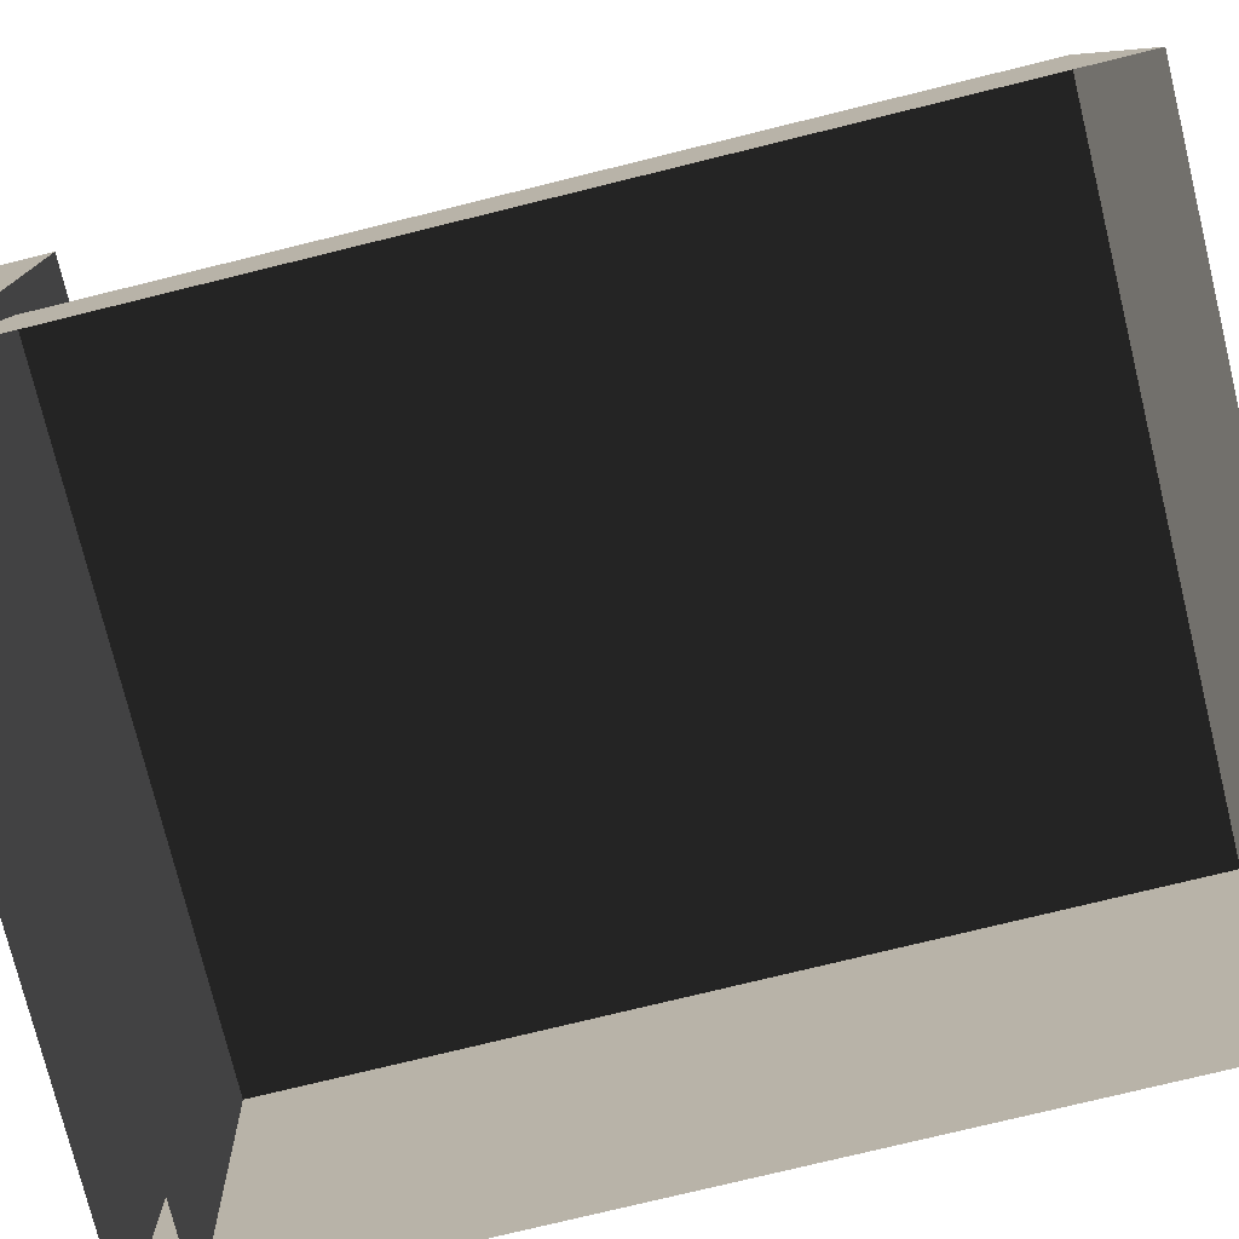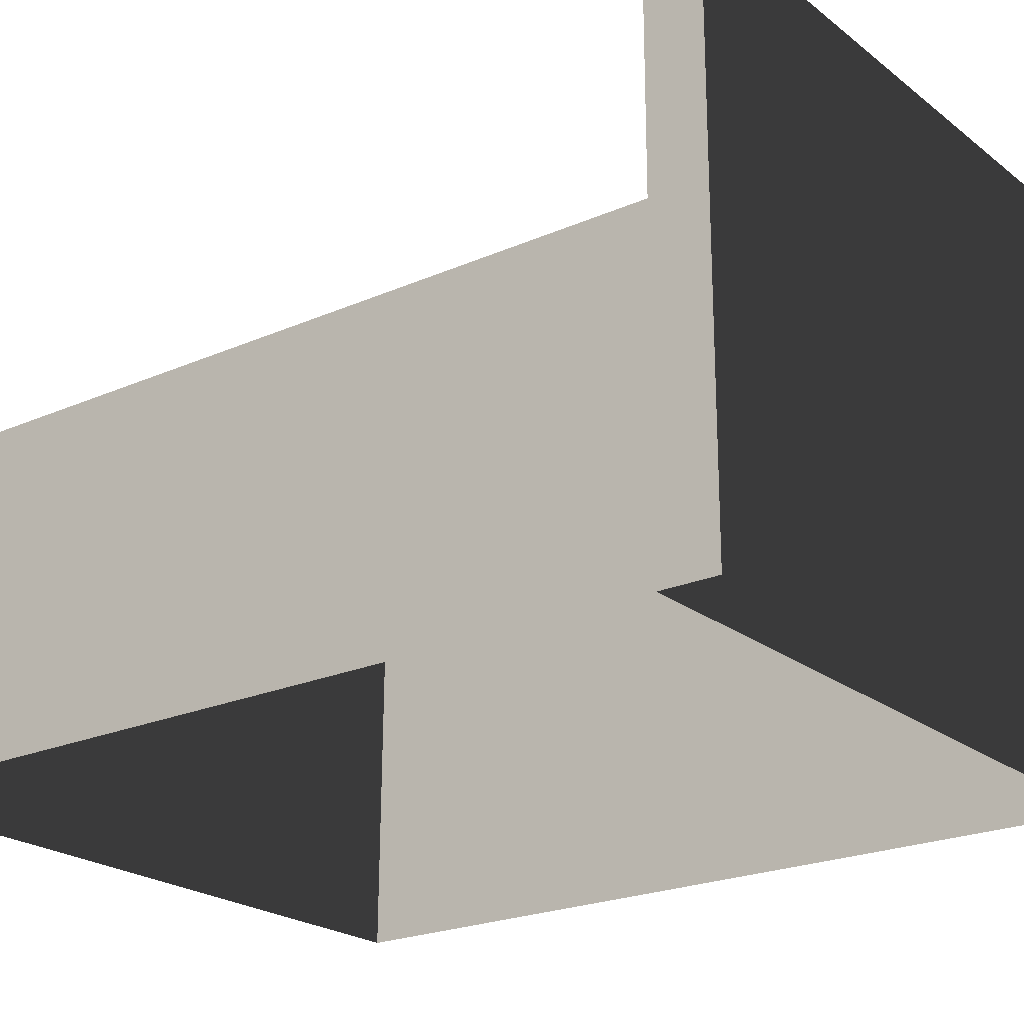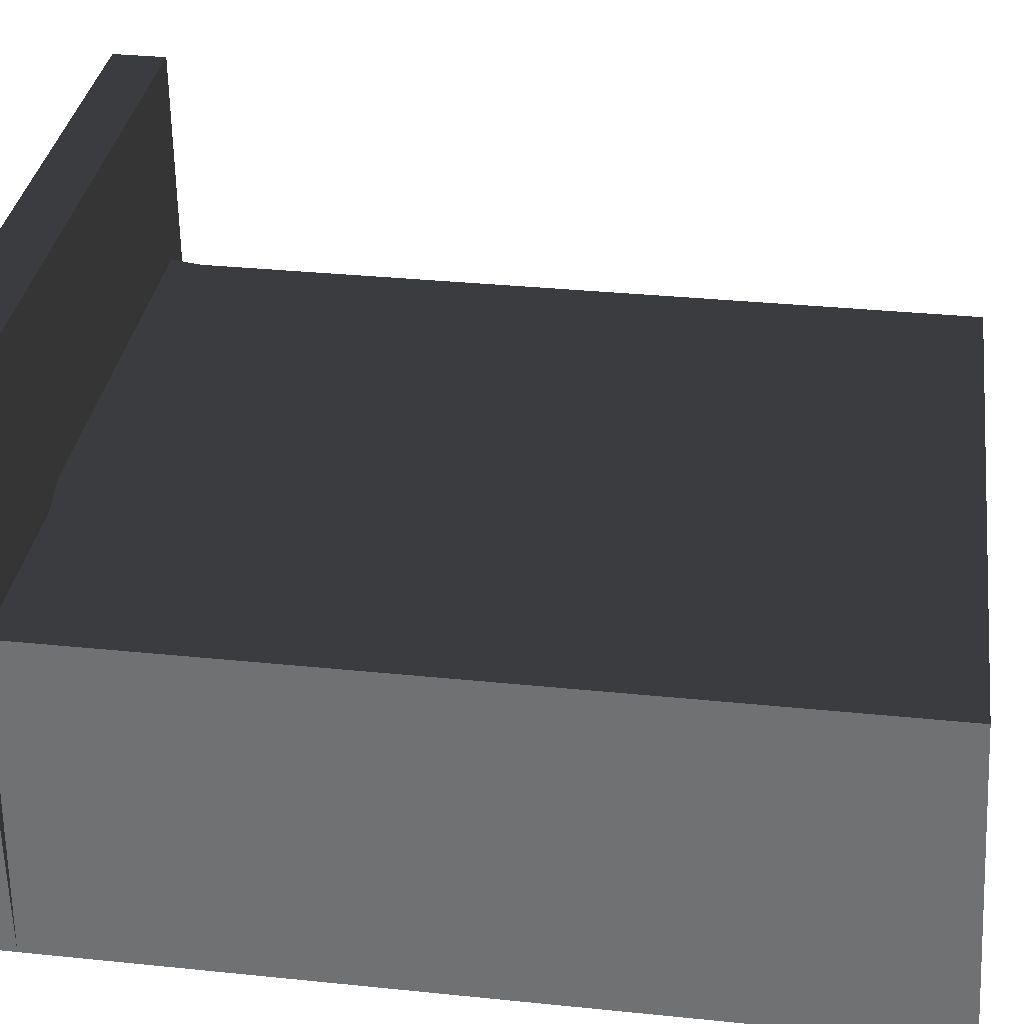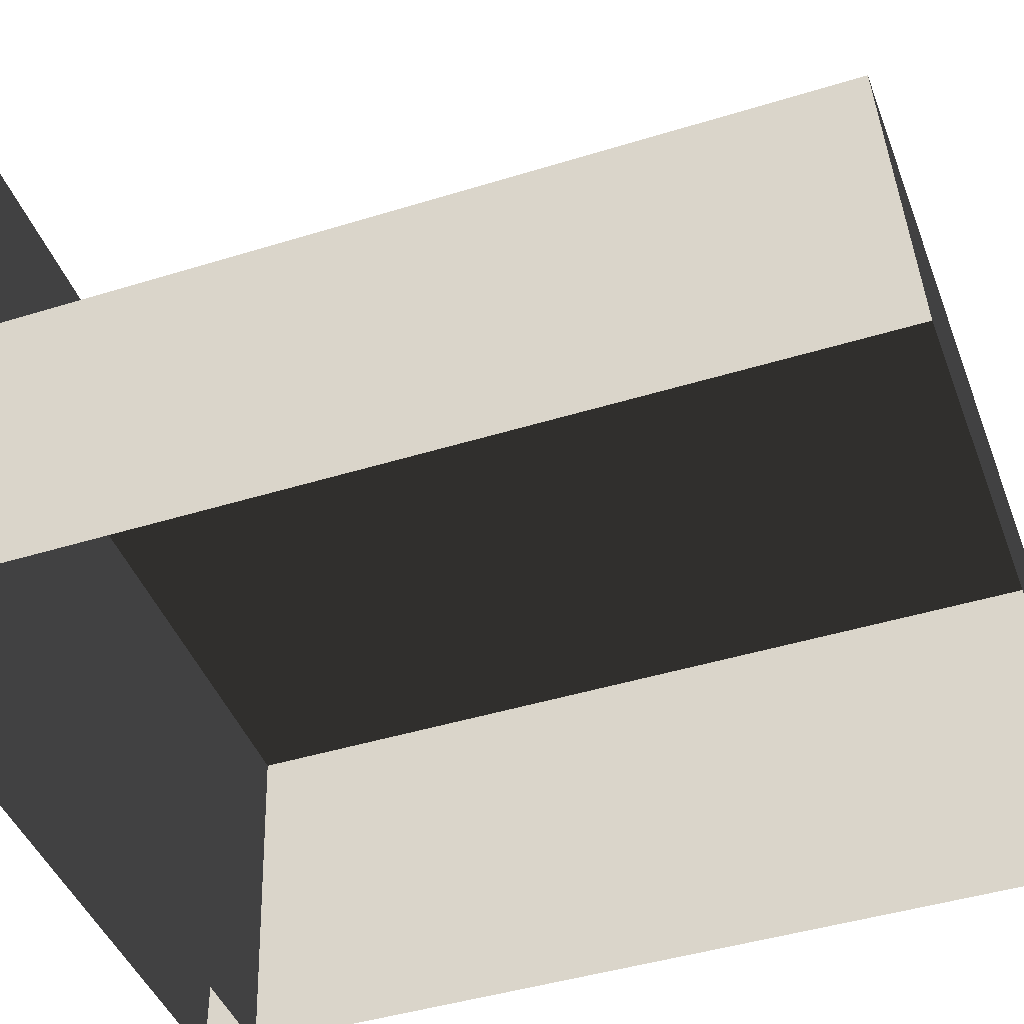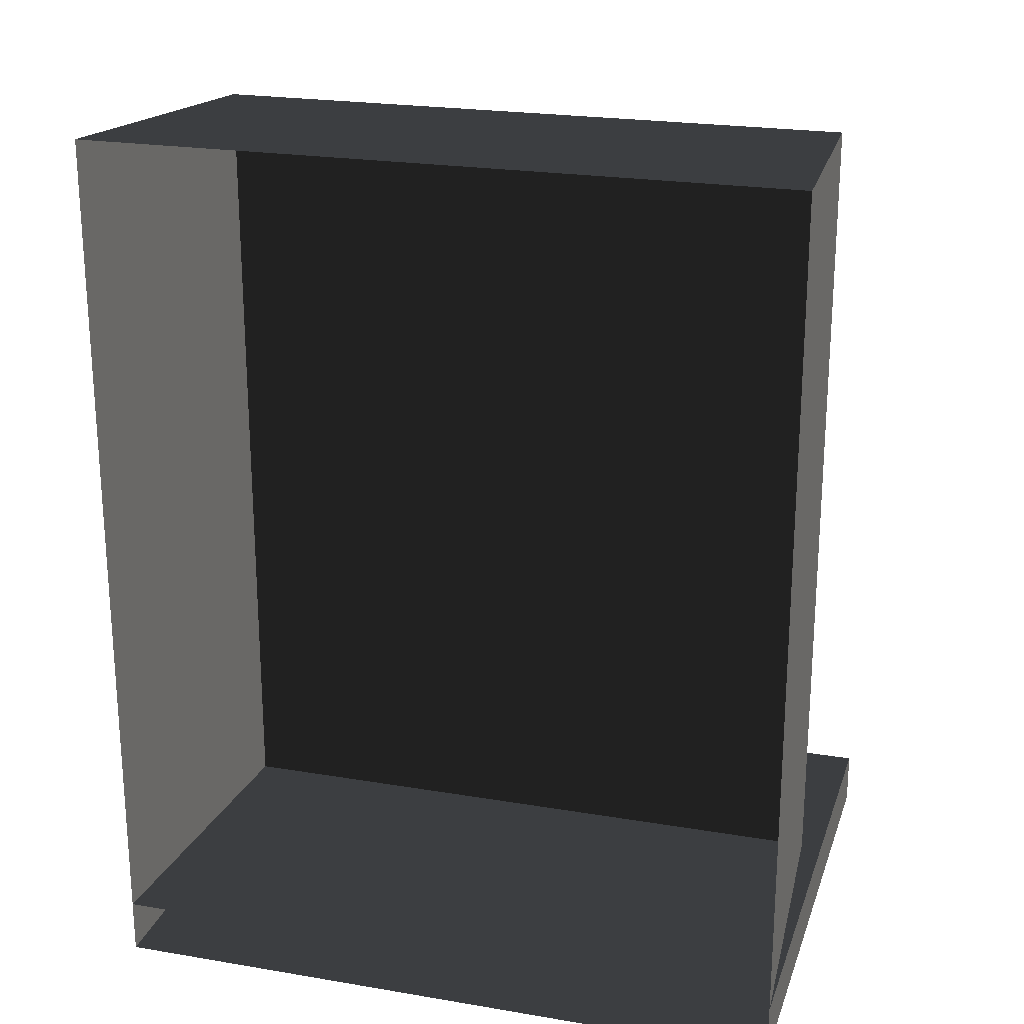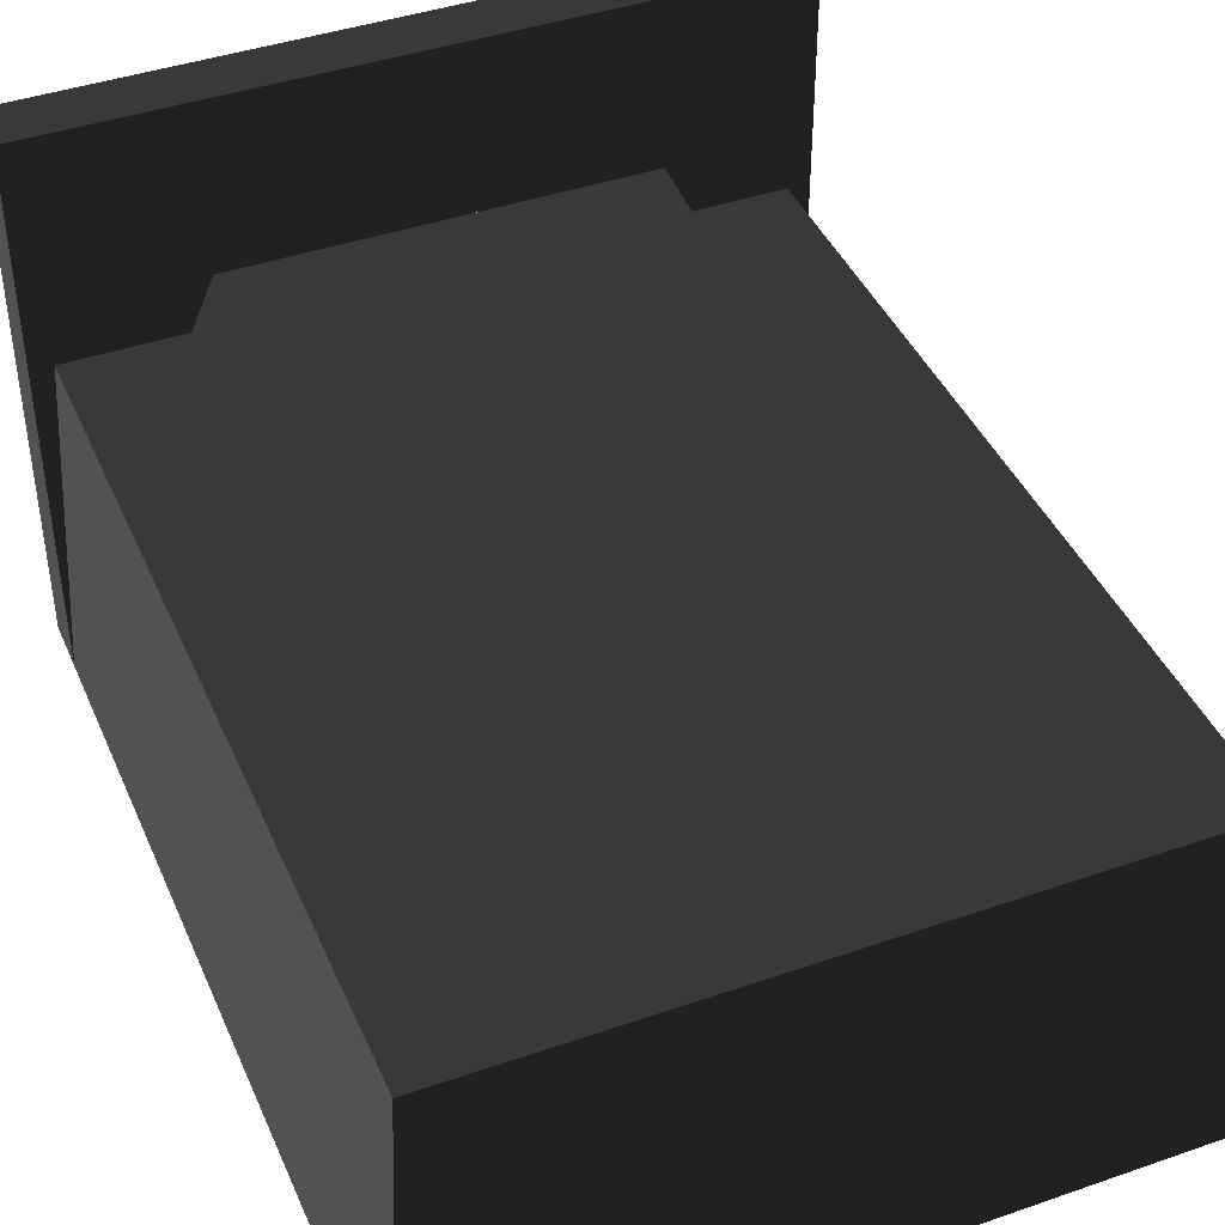
<metadata>
{"format":"obj","ext":"obj","renderer":"f3d","projection":"perspective","resolution":1024,"background":"white","views":[{"elev":-76.3,"azim":-76.2,"up":"+Y"},{"elev":-22.4,"azim":127.3,"up":"+Y"},{"elev":33.7,"azim":-82.1,"up":"+Y"},{"elev":-43.9,"azim":-70.0,"up":"+Y"},{"elev":22.4,"azim":16.3,"up":"+Z"},{"elev":42.3,"azim":-22.5,"up":"+Y"}]}
</metadata>
<code>
v  -0.32   0   -0.4
v  -0.32   0    0.37
v   0.32   0    0.37
v   0.32   0   -0.4
v  -0.3   0.3   -0.4
v  -0.3   0.3    0.35
v   0.3   0.3    0.35
v   0.3   0.3   -0.4
v  -0.32   0   -0.45
v  -0.32   0   -0.4
v   0.32   0   -0.4
v   0.32   0   -0.45
v  -0.32   0.5   -0.45
v  -0.32   0.5   -0.4
v   0.32   0.5   -0.4
v   0.32   0.5   -0.45
v  -0.2   0.3   -0.39
v  -0.2   0.3   -0.19
v   0.2   0.3   -0.19
v   0.2   0.3   -0.39
v  -0.18   0.37   -0.37
v  -0.18   0.35   -0.21
v   0.18   0.35   -0.21
v   0.18   0.37   -0.37
f 1 5 6 2
f 2 6 7 3
f 3 7 8 4
f 5 8 7 6
f 9 13 14 10
f 10 14 15 11
f 11 15 16 12
f 12 16 13 9
f 13 16 15 14
f 17 21 22 18
f 18 22 23 19
f 19 23 24 20
f 20 24 21 17
f 21 24 23 22

</code>
